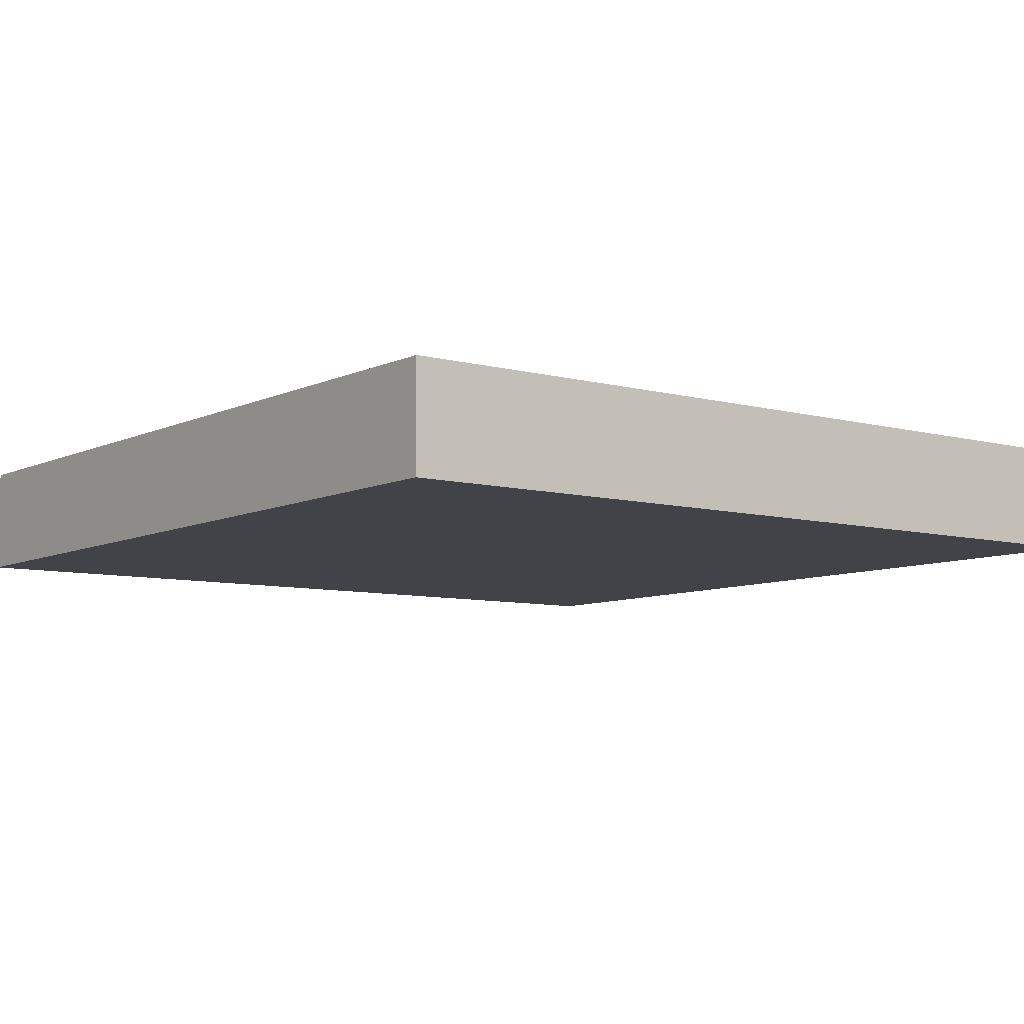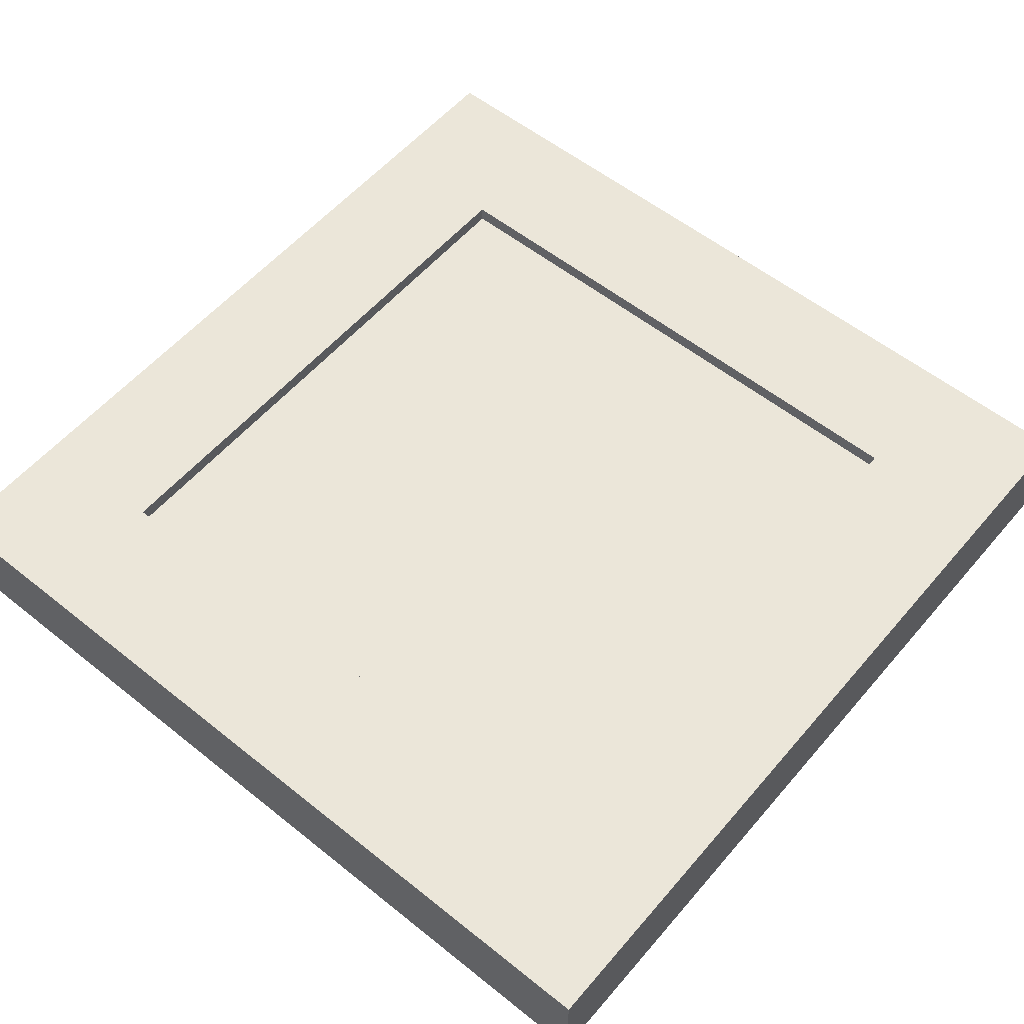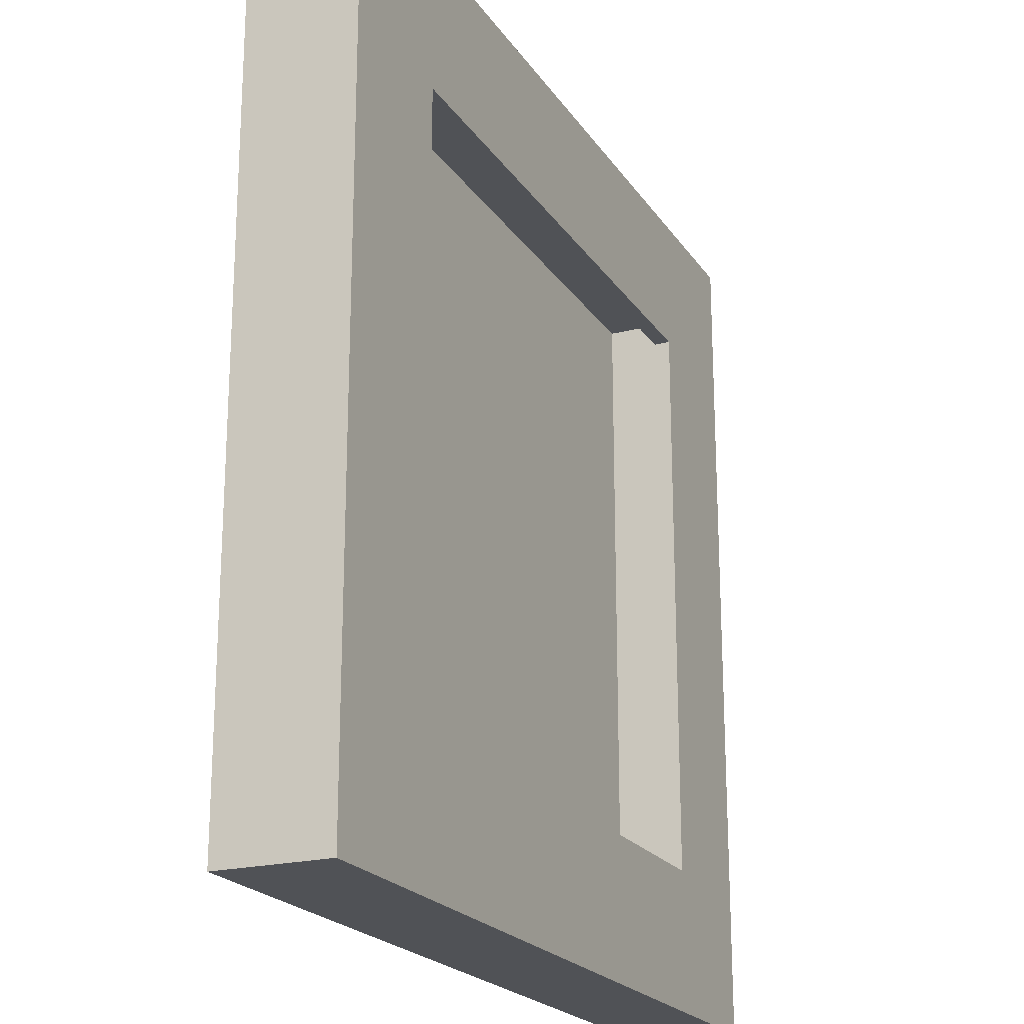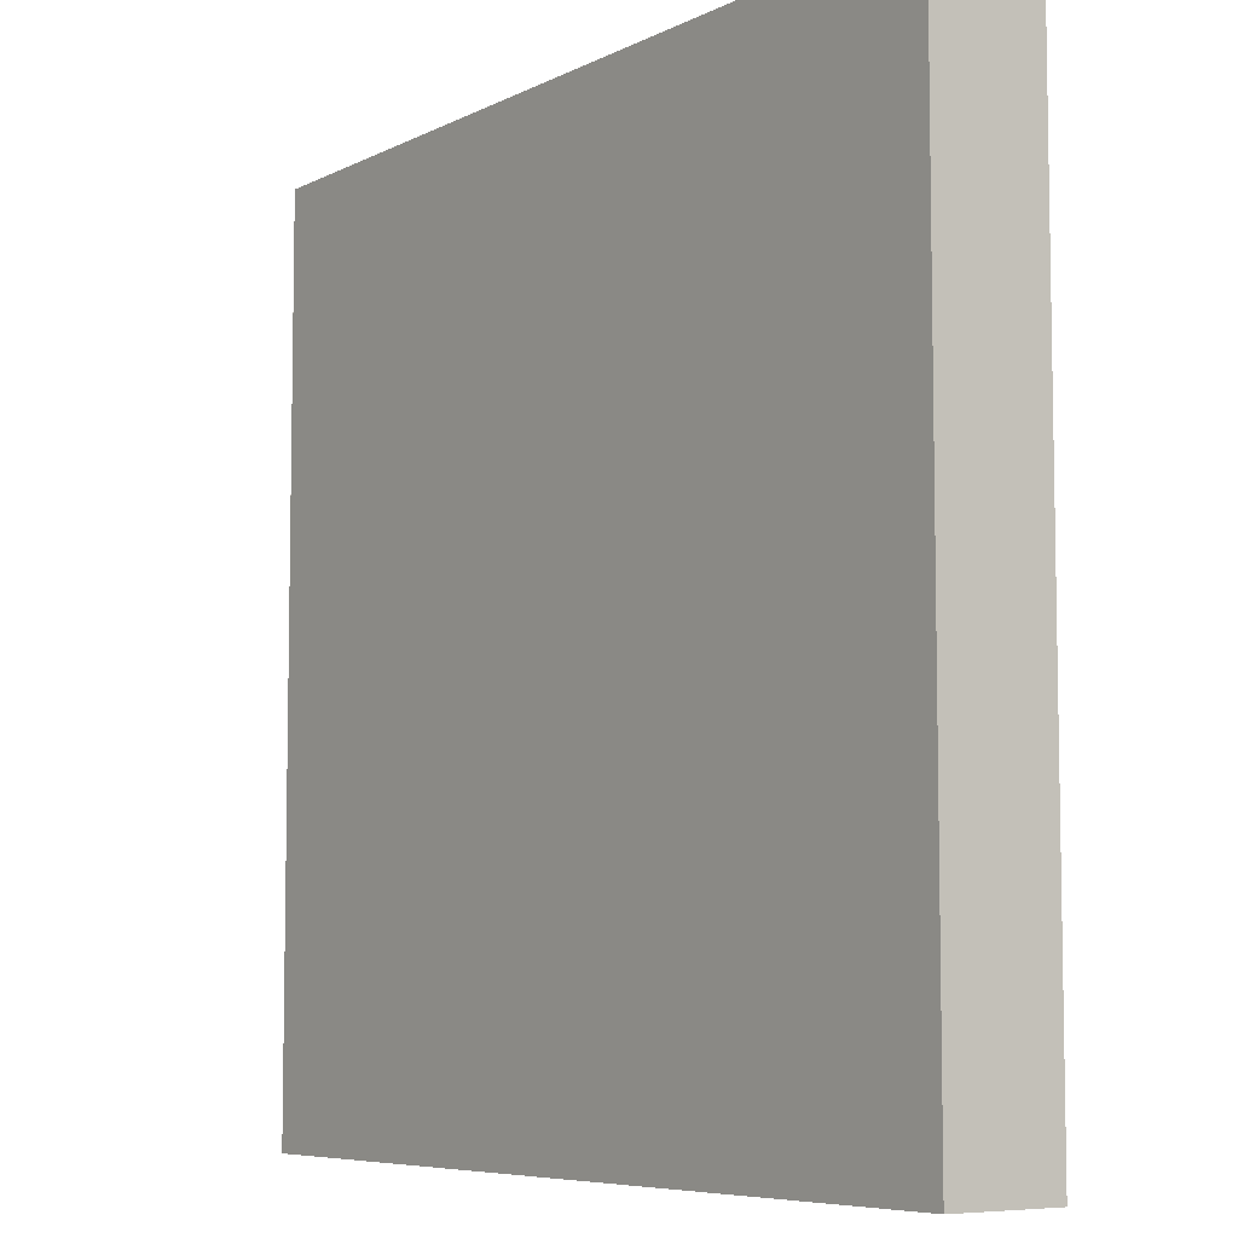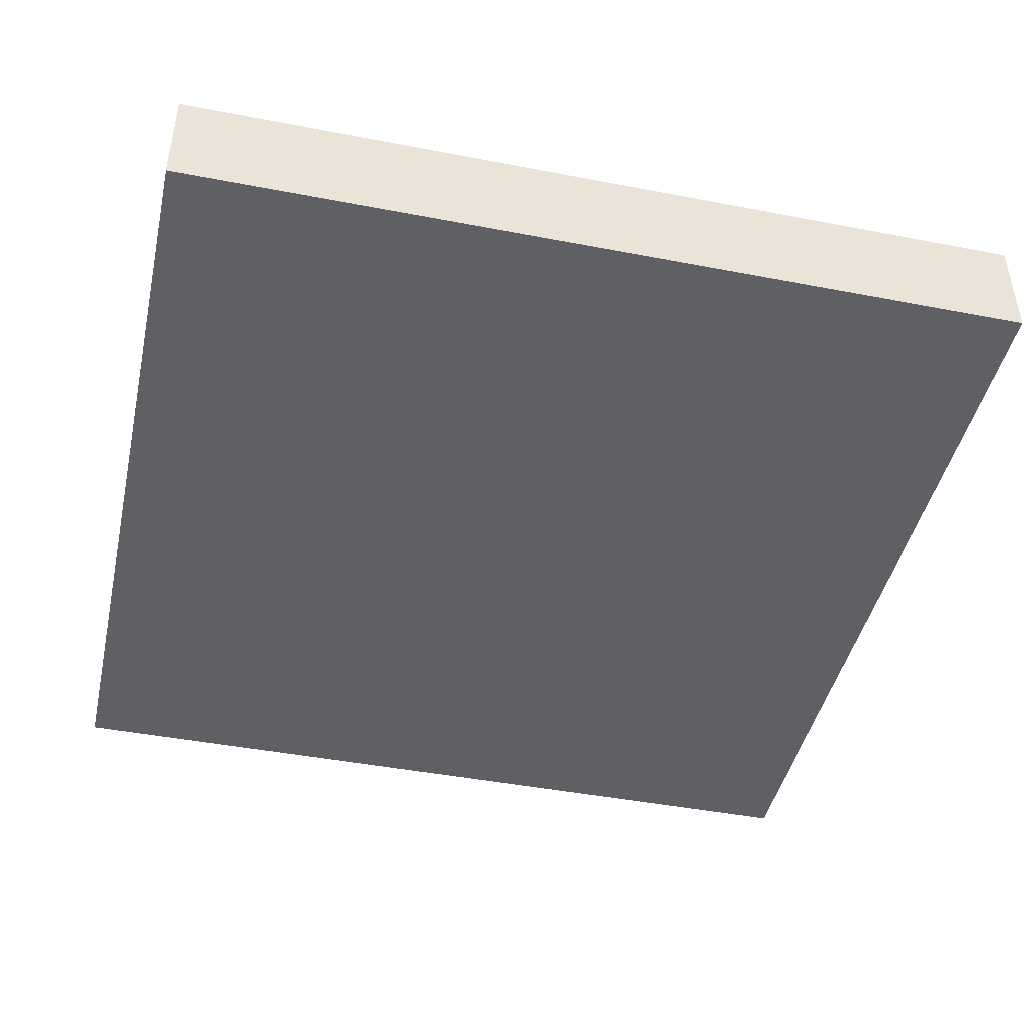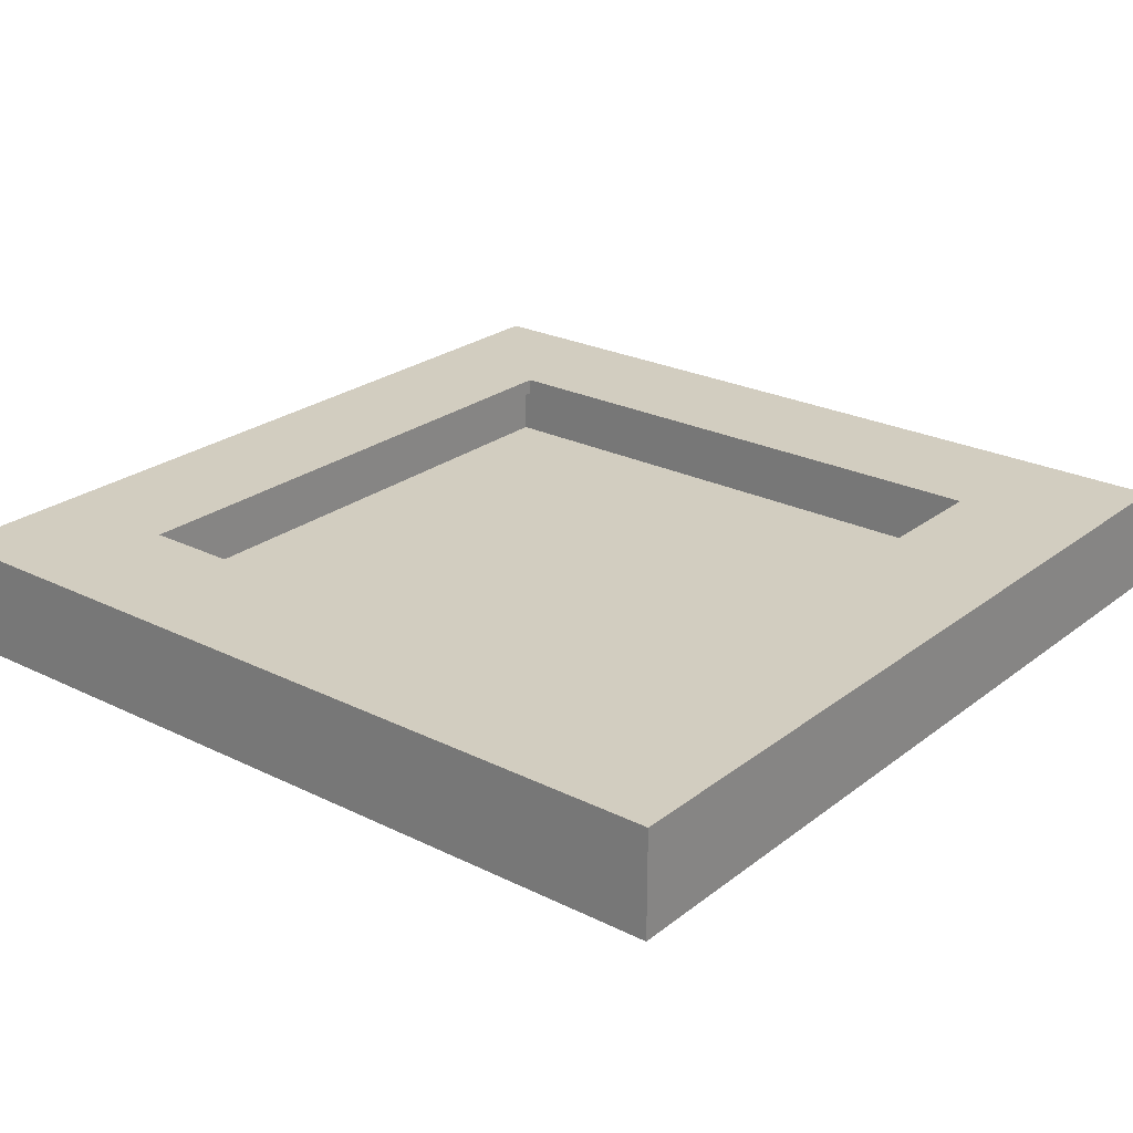
<metadata>
{"format":"obj","ext":"obj","renderer":"f3d","projection":"perspective","resolution":1024,"background":"white","views":[{"elev":-7.6,"azim":-127.3,"up":"+Y"},{"elev":56.4,"azim":-50.1,"up":"+Y"},{"elev":-21.1,"azim":114.4,"up":"+Z"},{"elev":-6.9,"azim":54.1,"up":"+Z"},{"elev":-44.6,"azim":77.4,"up":"+Y"},{"elev":24.7,"azim":-141.0,"up":"+Y"}]}
</metadata>
<code>
g default
v -1.872 0.5156 1.872
v -1.872 0.5156 -1.872
v -1.615 0.5156 -1.615
v -1.615 0.5156 1.615
v 1.615 0.5156 1.615
v 1.872 0.5156 1.872
v 1.615 0.5156 -1.615
v 1.872 0.5156 -1.872
v 2.4 0.6066 2.4
v 2.4 0.6066 -2.4
v -2.4 0.6066 -2.4
v -1.615 0.6066 -1.615
v 1.615 0.6066 -1.615
v 1.615 0.6066 1.615
v -2.4 0.6066 2.4
v -1.615 0.6066 1.615
v -1.872 0.1357 1.872
v 1.872 0.1357 1.872
v 1.872 0.1357 -1.872
v -2.4 0.01855 2.4
v 2.4 -0.002505 2.4
v 2.4 -0.002505 -2.4
v -1.872 0.1357 -1.872
v -2.4 0.01855 -2.4
g squareInset_old:squareInset_braceletSquareInsetinsetOptions1
f 2 3 1
f 3 4 1
f 1 4 6
f 4 5 6
f 2 8 3
f 3 8 7
f 8 6 7
f 5 7 6
f 13 10 12
f 12 10 11
f 15 9 16
f 16 9 14
f 5 4 14
f 14 4 16
f 7 5 13
f 13 5 14
f 17 1 18
f 18 1 6
f 18 6 19
f 19 6 8
f 20 21 15
f 15 21 9
f 21 22 9
f 9 22 10
f 23 17 19
f 19 17 18
f 24 22 20
f 20 22 21
f 4 3 16
f 16 3 12
f 13 12 7
f 7 12 3
f 23 2 17
f 17 2 1
f 2 23 8
f 8 23 19
f 24 20 11
f 11 20 15
f 11 10 24
f 24 10 22
f 15 16 11
f 11 16 12
f 9 10 14
f 14 10 13
f 2 3 1
f 3 4 1
f 1 4 6
f 4 5 6
f 2 8 3
f 3 8 7
f 8 6 7
f 5 7 6
f 13 10 12
f 12 10 11
f 15 9 16
f 16 9 14
f 5 4 14
f 14 4 16
f 7 5 13
f 13 5 14
f 17 1 18
f 18 1 6
f 18 6 19
f 19 6 8
f 20 21 15
f 15 21 9
f 21 22 9
f 9 22 10
f 23 17 19
f 19 17 18
f 24 22 20
f 20 22 21
f 4 3 16
f 16 3 12
f 13 12 7
f 7 12 3
f 23 2 17
f 17 2 1
f 2 23 8
f 8 23 19
f 24 20 11
f 11 20 15
f 11 10 24
f 24 10 22
f 15 16 11
f 11 16 12
f 9 10 14
f 14 10 13

</code>
